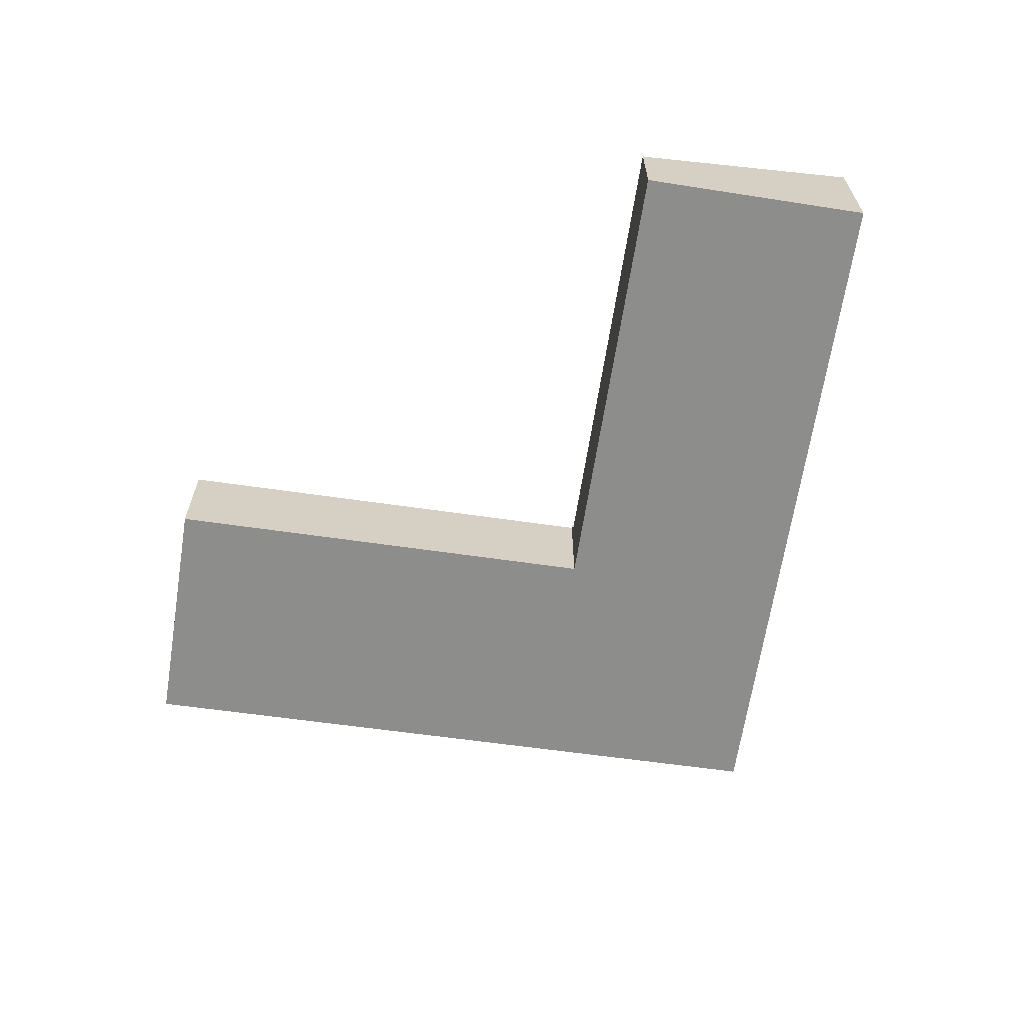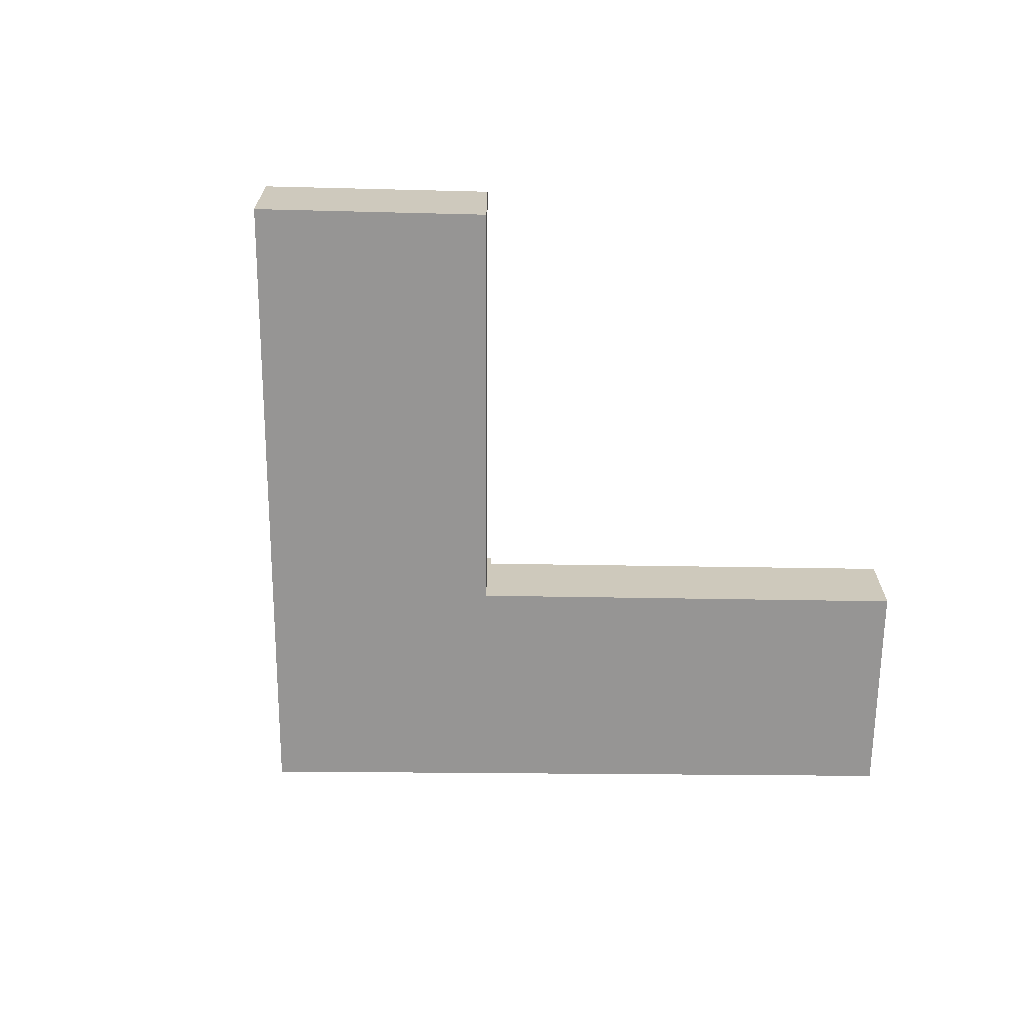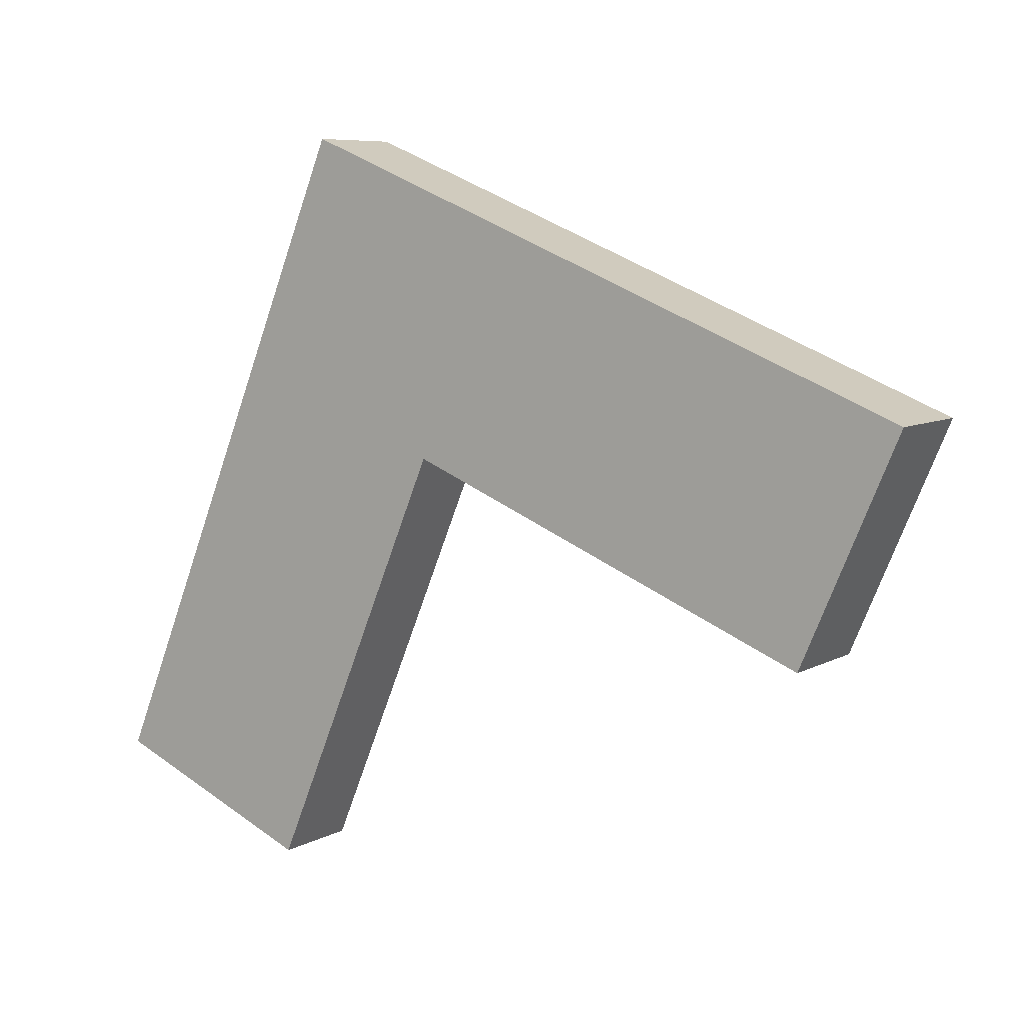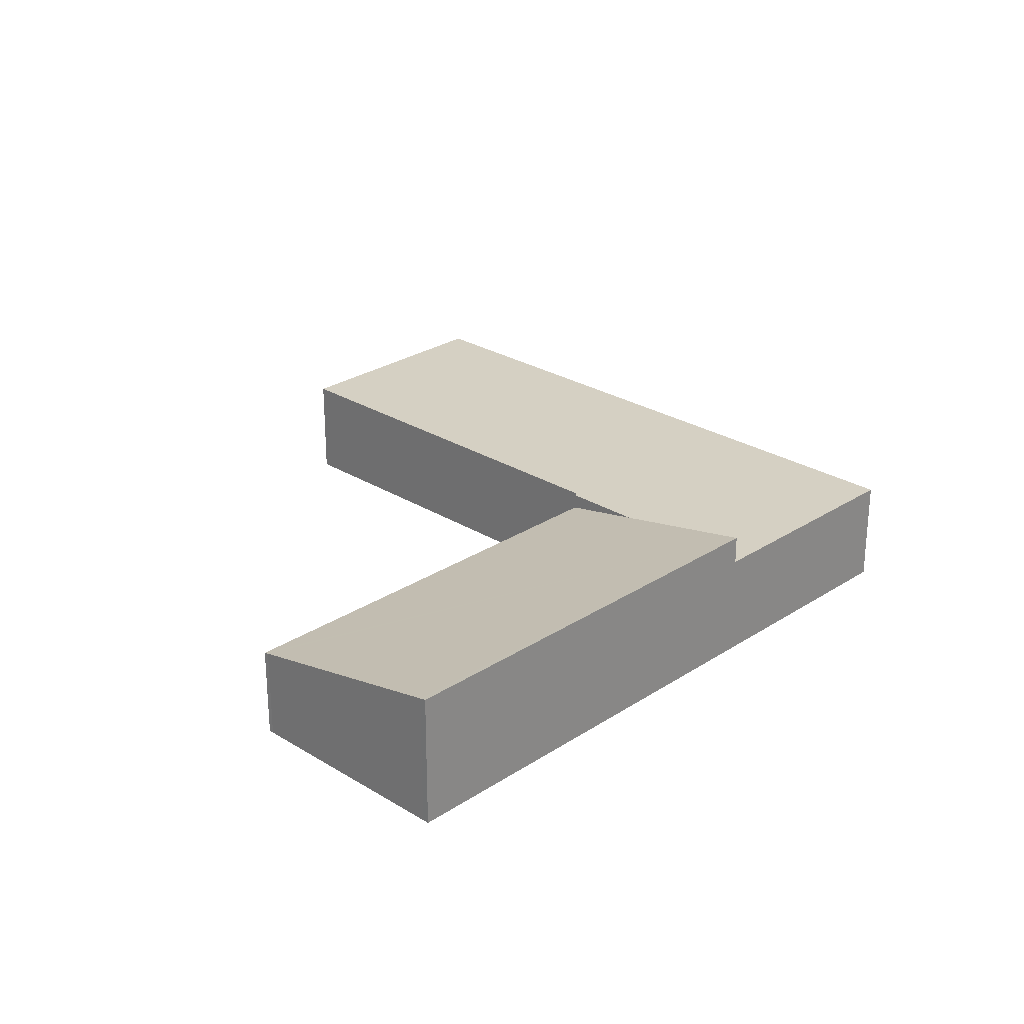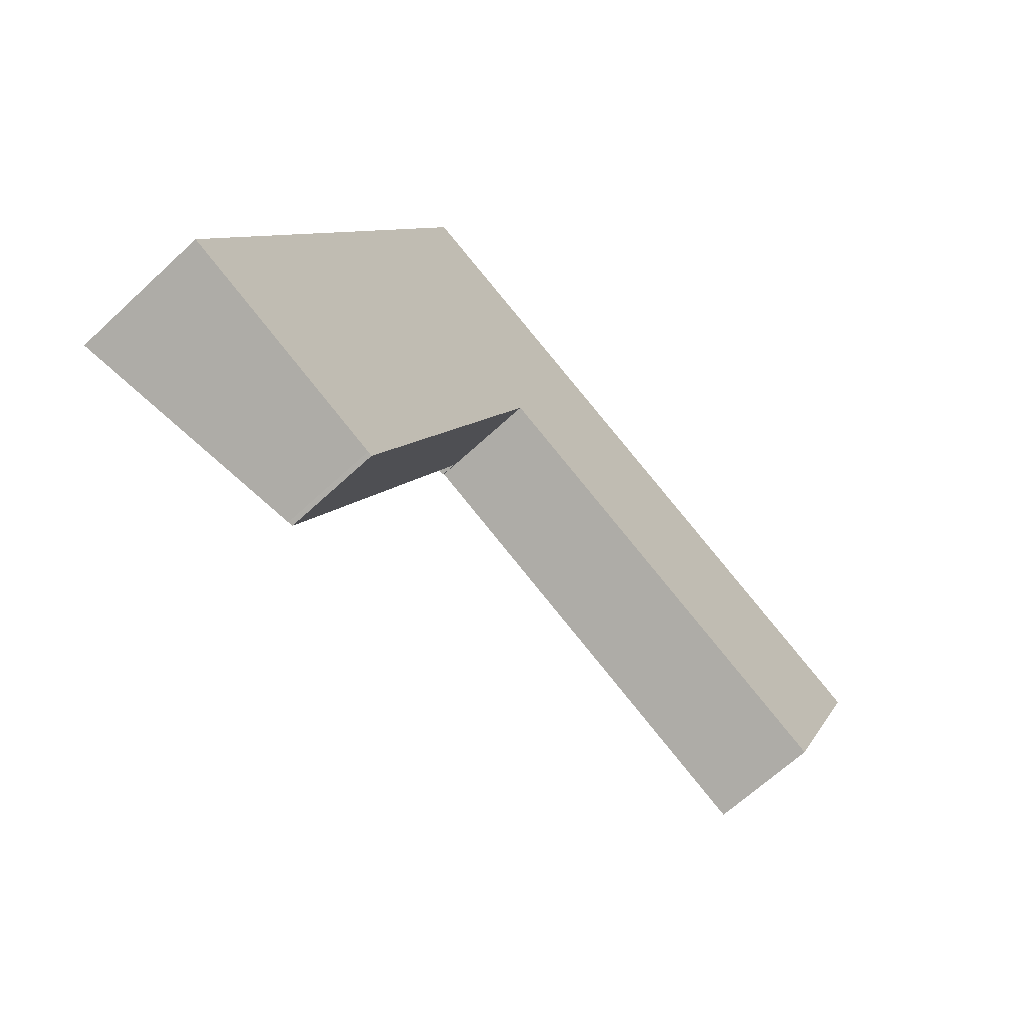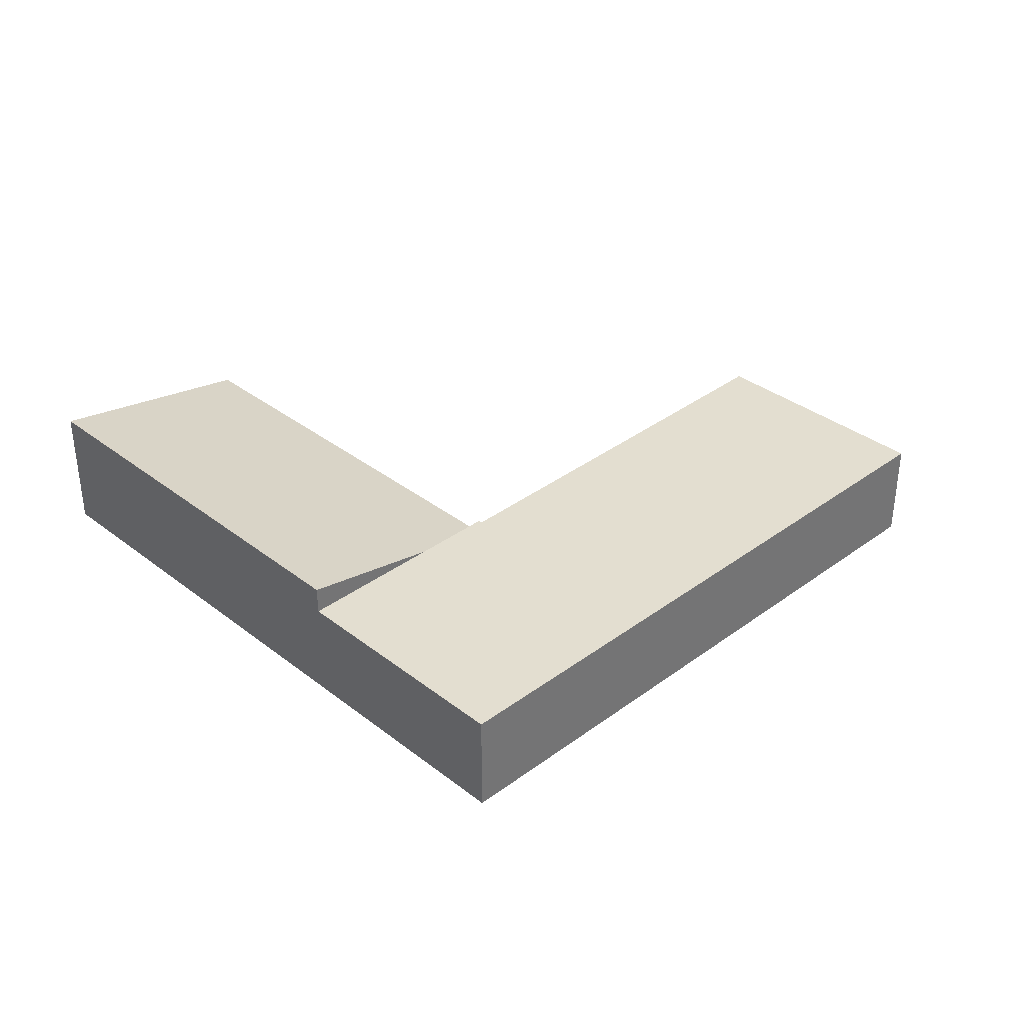
<metadata>
{"format":"obj","ext":"obj","renderer":"f3d","projection":"perspective","resolution":1024,"background":"white","views":[{"elev":-64.4,"azim":-166.0,"up":"+Y"},{"elev":-67.6,"azim":111.9,"up":"+Y"},{"elev":7.5,"azim":33.8,"up":"+Z"},{"elev":26.2,"azim":-113.3,"up":"+Y"},{"elev":-65.3,"azim":-46.8,"up":"+Z"},{"elev":35.8,"azim":-22.1,"up":"+Y"}]}
</metadata>
<code>
v  4.417 3.456 10.72
v  0.154 3.425 -0.064
v  0 3.456 2.116e-16
v  5.312 2.362 -2.245
v  5.417 2.34 -2.296
v  7.985 2.726 9.28
v  9.948 2.325 8.487
v  9.948 -5.197e-16 8.487
v  7.985 -5.682e-16 9.28
v  4.417 -6.565e-16 10.72
v  5.417 1.406e-16 -2.296
v  5.312 1.375e-16 -2.245
v  0.154 3.919e-18 -0.064
v  0 0 0
v  9.989 2.726 8.584
v  9.948 2.726 8.487
v  10.07 2.726 8.55
v  23.03 2.726 10.07
v  20.53 2.726 4.281
v  12.46 2.726 14.34
v  4.417 2.726 10.72
v  6.841 2.726 16.61
v  6.841 -1.017e-15 16.61
v  12.46 -8.78e-16 14.34
v  23.03 -6.164e-16 10.07
v  20.53 -2.621e-16 4.281
v  9.989 -5.256e-16 8.584
v  10.07 -5.235e-16 8.55
g defaultobject
f 1 2 3
f 2 1 4
f 4 1 5
f 5 1 6
f 5 6 7
f 6 8 7
f 8 6 9
f 9 6 1
f 9 1 10
f 7 11 5
f 11 7 8
f 5 12 4
f 12 5 11
f 12 2 4
f 2 12 13
f 2 13 3
f 3 13 14
f 14 1 3
f 1 14 10
f 9 11 8
f 11 9 10
f 11 10 12
f 12 10 13
f 13 10 14
f 6 15 16
f 17 18 19
f 18 17 20
f 20 17 15
f 20 15 6
f 20 6 21
f 20 21 22
f 23 20 22
f 20 23 24
f 20 24 18
f 18 24 25
f 25 19 18
f 19 25 26
f 27 16 15
f 16 27 8
f 26 17 19
f 17 26 28
f 17 28 15
f 15 28 27
f 8 6 16
f 6 8 21
f 21 8 9
f 21 9 10
f 10 22 21
f 22 10 23
f 9 23 10
f 23 9 24
f 24 9 27
f 27 9 8
f 24 27 28
f 24 28 26
f 24 26 25

</code>
